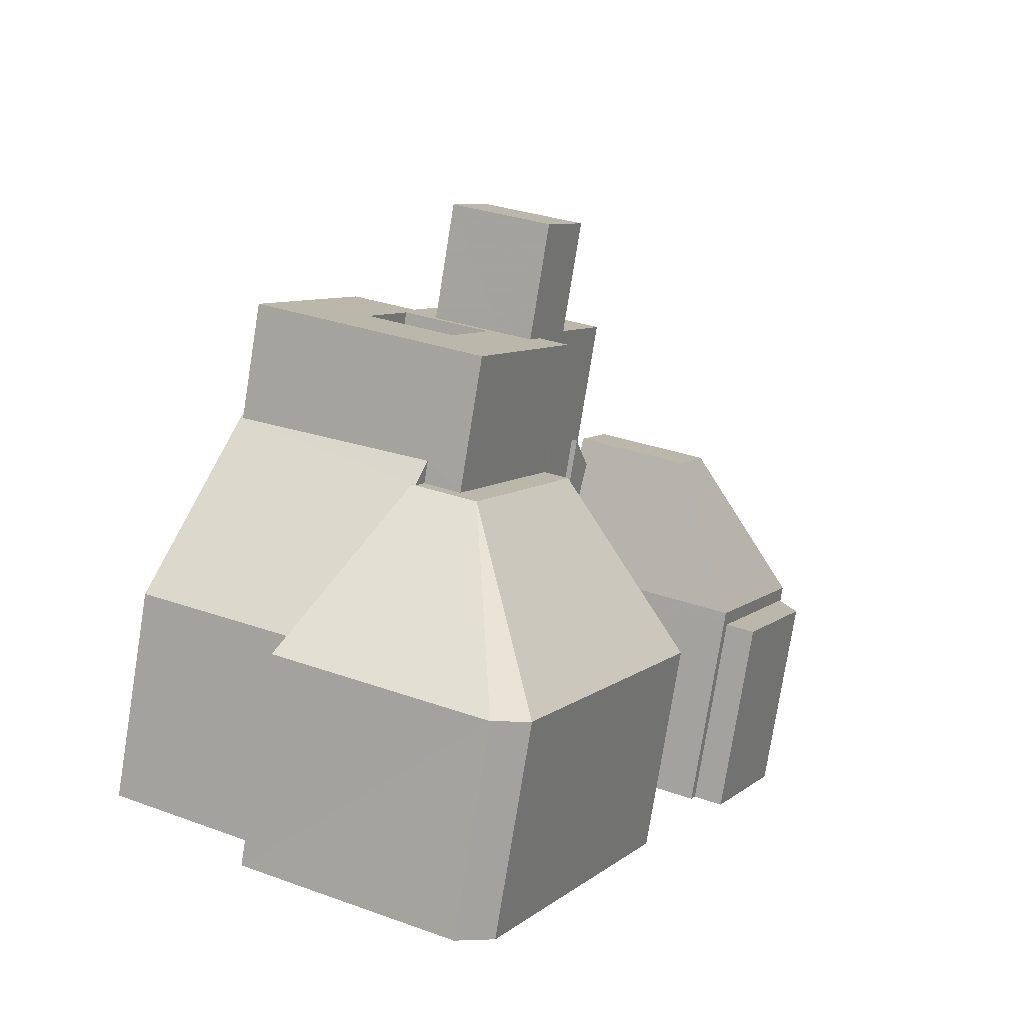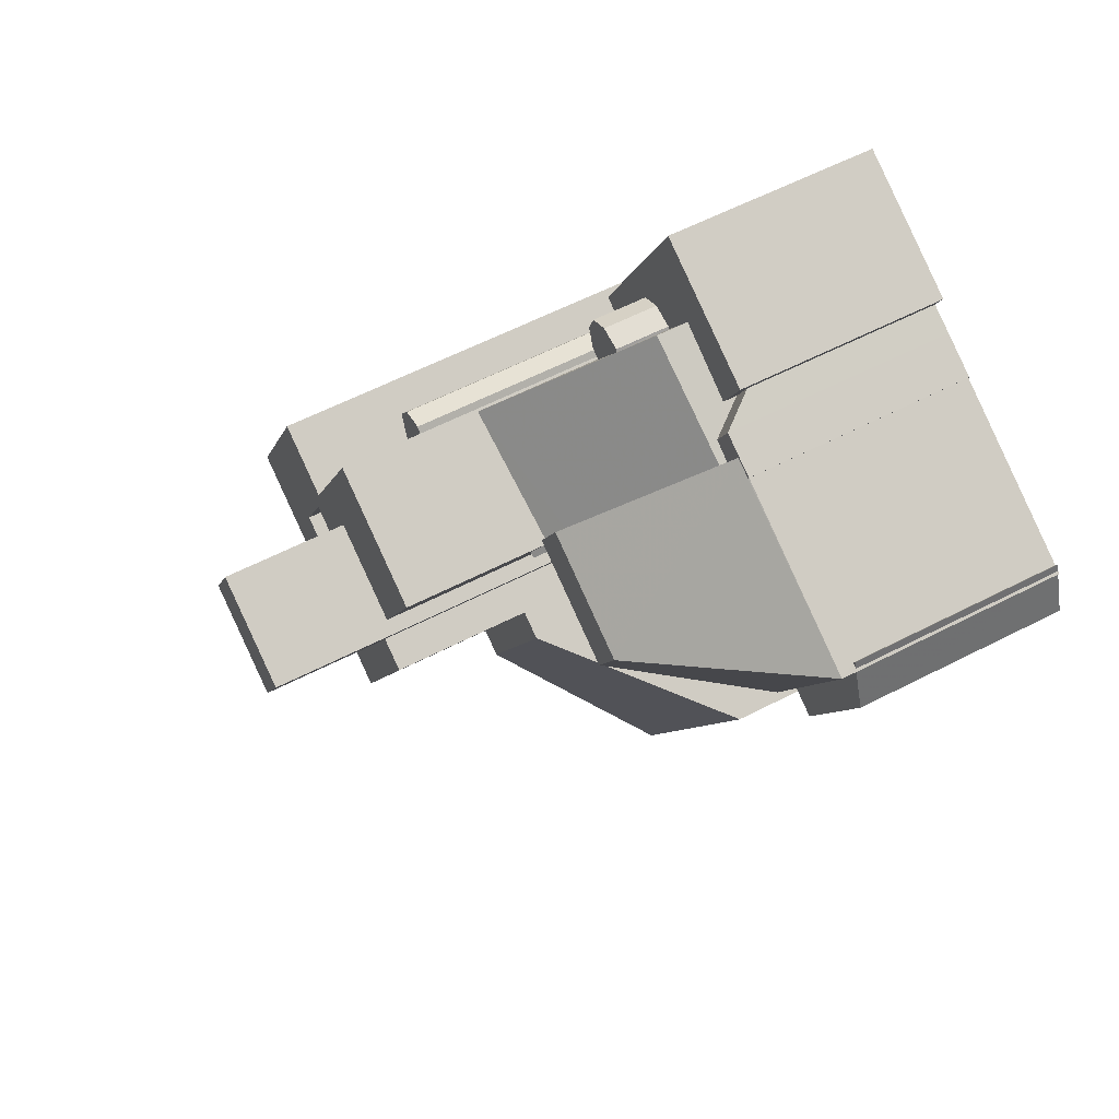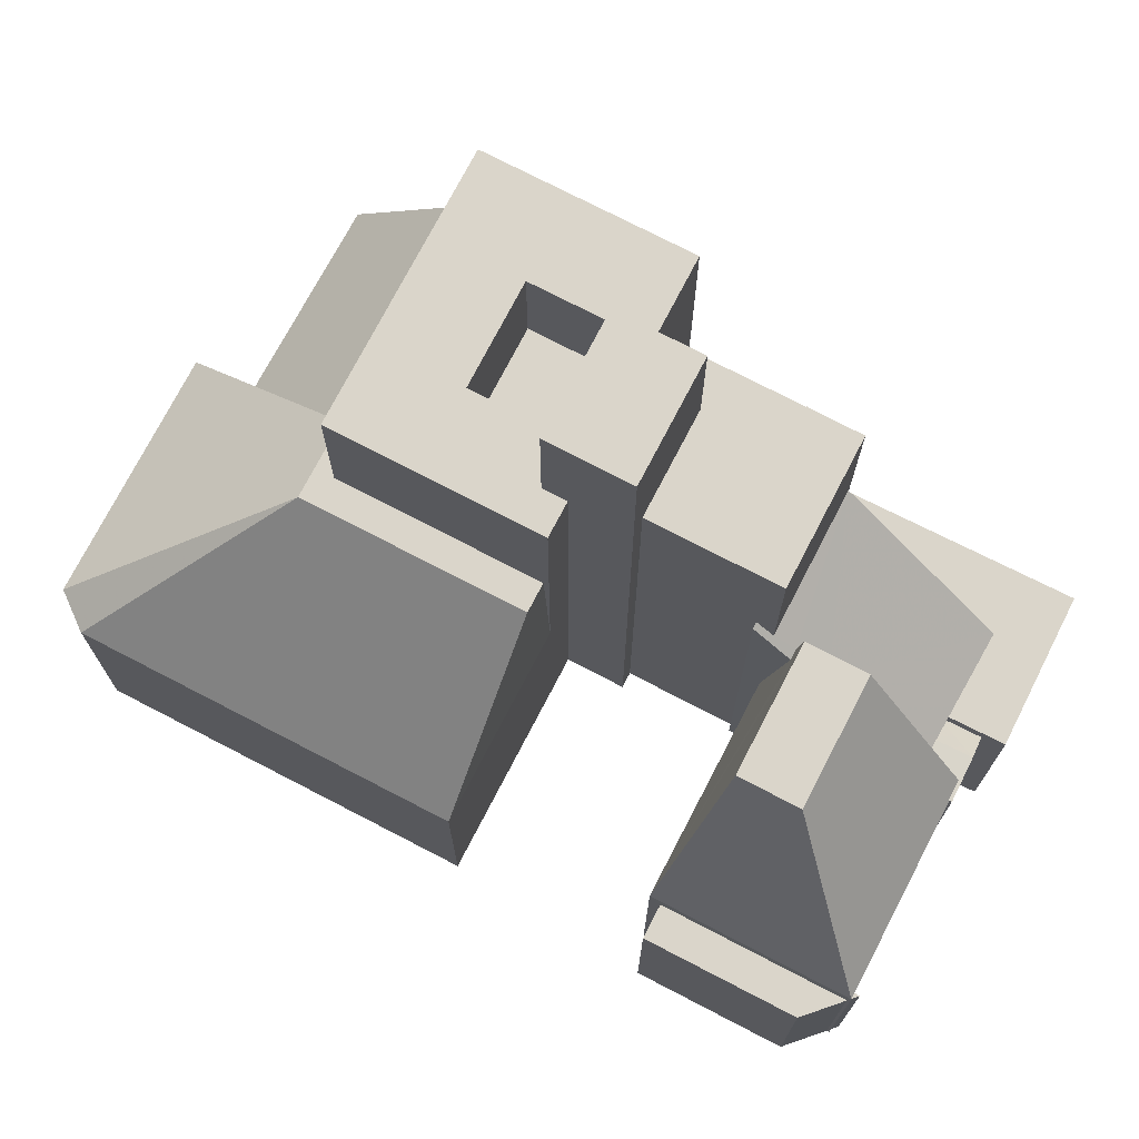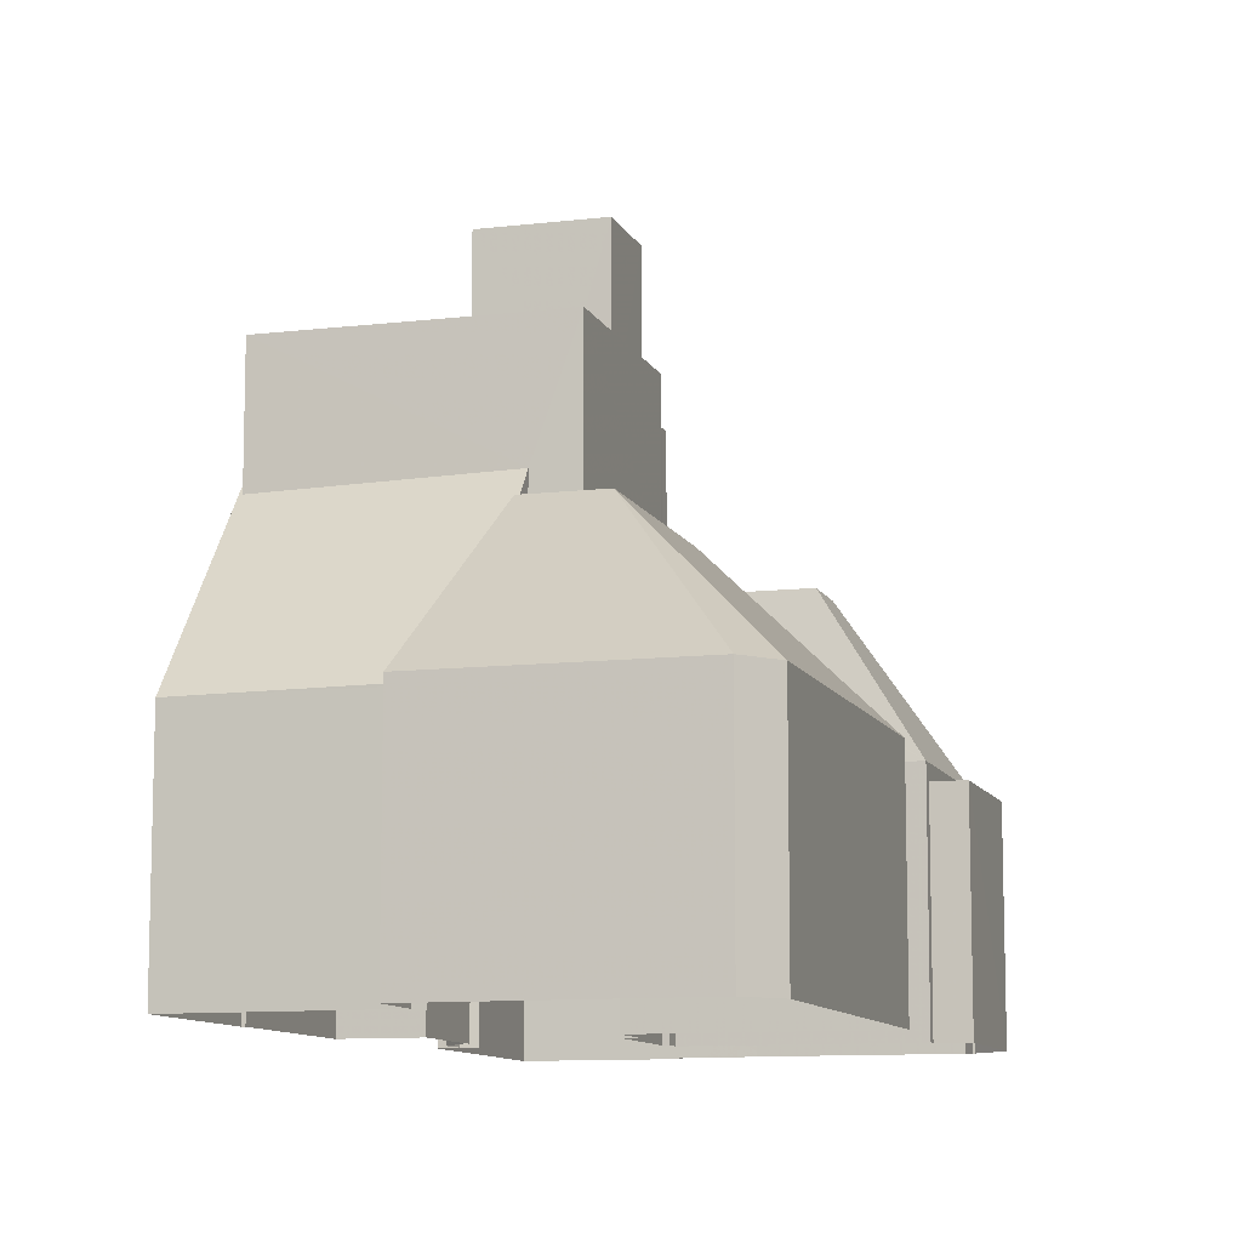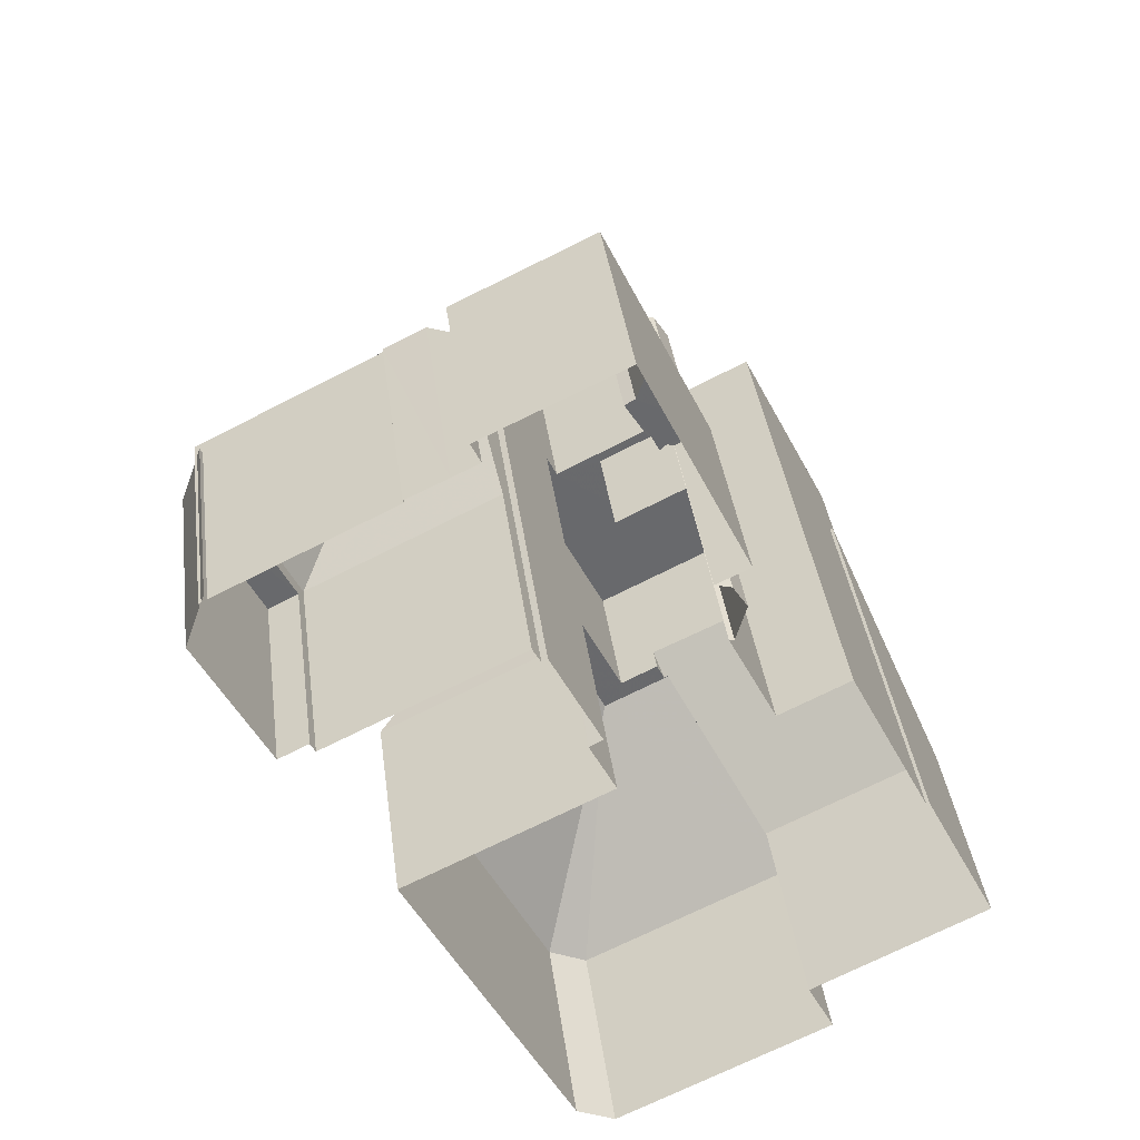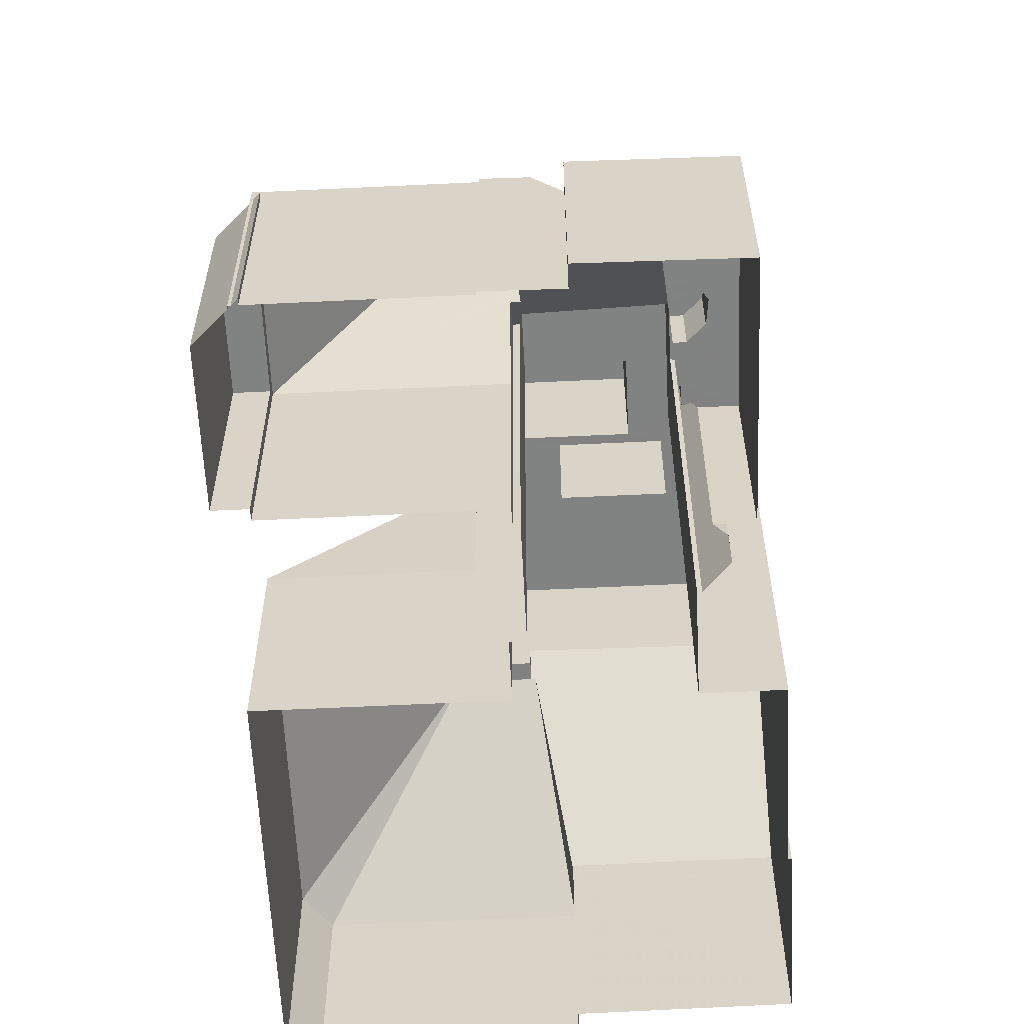
<metadata>
{"format":"obj","ext":"obj","renderer":"f3d","projection":"perspective","resolution":1024,"background":"white","views":[{"elev":-77.7,"azim":-9.1,"up":"+Y"},{"elev":59.5,"azim":62.1,"up":"+Y"},{"elev":74.3,"azim":90.8,"up":"+Z"},{"elev":-10.3,"azim":-9.8,"up":"+Z"},{"elev":37.6,"azim":172.6,"up":"+Y"},{"elev":-60.6,"azim":156.2,"up":"+Z"}]}
</metadata>
<code>
v -1.242e+04 -3.387e+04 36.81
v -1.241e+04 -3.387e+04 36.81
v -1.241e+04 -3.388e+04 36.81
v -1.242e+04 -3.387e+04 36.81
v -1.24e+04 -3.386e+04 36.81
v -1.241e+04 -3.386e+04 36.81
v -1.24e+04 -3.385e+04 36.81
v -1.239e+04 -3.385e+04 36.82
v -1.239e+04 -3.385e+04 36.81
v -1.242e+04 -3.386e+04 36.81
v -1.242e+04 -3.386e+04 36.81
v -1.242e+04 -3.386e+04 36.81
v -1.24e+04 -3.385e+04 36.82
v -1.24e+04 -3.385e+04 36.81
v -1.239e+04 -3.384e+04 36.82
v -1.239e+04 -3.384e+04 36.82
v -1.239e+04 -3.384e+04 36.82
v -1.239e+04 -3.384e+04 36.82
v -1.241e+04 -3.385e+04 36.81
v -1.242e+04 -3.385e+04 36.81
v -1.241e+04 -3.385e+04 36.81
v -1.241e+04 -3.385e+04 36.81
v -1.239e+04 -3.384e+04 36.82
v -1.24e+04 -3.384e+04 36.82
v -1.241e+04 -3.383e+04 36.82
v -1.24e+04 -3.384e+04 36.82
v -1.241e+04 -3.384e+04 36.82
v -1.241e+04 -3.385e+04 36.82
v -1.241e+04 -3.385e+04 36.81
v -1.241e+04 -3.385e+04 36.82
v -1.241e+04 -3.385e+04 36.82
v -1.24e+04 -3.384e+04 36.82
v -1.24e+04 -3.384e+04 36.82
v -1.24e+04 -3.384e+04 36.82
v -1.241e+04 -3.385e+04 36.82
v -1.241e+04 -3.385e+04 36.82
v -1.241e+04 -3.385e+04 36.82
v -1.24e+04 -3.384e+04 45.65
v -1.24e+04 -3.384e+04 45.94
v -1.24e+04 -3.384e+04 47.18
v -1.24e+04 -3.384e+04 45.65
v -1.24e+04 -3.384e+04 47.18
v -1.24e+04 -3.384e+04 47.18
v -1.24e+04 -3.384e+04 47.18
v -1.24e+04 -3.384e+04 47.18
v -1.24e+04 -3.384e+04 47.17
v -1.24e+04 -3.384e+04 47.18
v -1.24e+04 -3.384e+04 47.17
v -1.24e+04 -3.384e+04 46.28
v -1.24e+04 -3.384e+04 46.28
v -1.241e+04 -3.384e+04 46.28
v -1.241e+04 -3.384e+04 46.28
v -1.241e+04 -3.384e+04 46.28
v -1.241e+04 -3.384e+04 46.28
v -1.241e+04 -3.385e+04 46.28
v -1.241e+04 -3.385e+04 46.28
v -1.241e+04 -3.385e+04 46.28
v -1.241e+04 -3.384e+04 46.28
v -1.241e+04 -3.383e+04 46.28
v -1.241e+04 -3.384e+04 46.28
v -1.241e+04 -3.384e+04 46.28
v -1.241e+04 -3.384e+04 46.28
v -1.241e+04 -3.384e+04 46.28
v -1.241e+04 -3.384e+04 46.28
v -1.241e+04 -3.384e+04 46.28
v -1.241e+04 -3.384e+04 48.74
v -1.241e+04 -3.384e+04 48.74
v -1.241e+04 -3.384e+04 48.74
v -1.241e+04 -3.384e+04 48.74
v -1.241e+04 -3.384e+04 48.74
v -1.241e+04 -3.384e+04 48.74
v -1.241e+04 -3.384e+04 48.74
v -1.241e+04 -3.385e+04 56.47
v -1.241e+04 -3.385e+04 56.47
v -1.241e+04 -3.385e+04 56.47
v -1.241e+04 -3.385e+04 56.47
v -1.241e+04 -3.385e+04 56.47
v -1.241e+04 -3.385e+04 56.47
v -1.24e+04 -3.384e+04 47.54
v -1.241e+04 -3.384e+04 47.7
v -1.24e+04 -3.385e+04 51.53
v -1.241e+04 -3.384e+04 53.98
v -1.24e+04 -3.385e+04 52.81
v -1.241e+04 -3.385e+04 53.62
v -1.241e+04 -3.385e+04 54.26
v -1.24e+04 -3.385e+04 52.83
v -1.241e+04 -3.385e+04 54.28
v -1.24e+04 -3.385e+04 54.08
v -1.24e+04 -3.385e+04 47.13
v -1.24e+04 -3.385e+04 47.13
v -1.24e+04 -3.385e+04 54.08
v -1.24e+04 -3.384e+04 47.13
v -1.239e+04 -3.384e+04 47.13
v -1.24e+04 -3.385e+04 54.08
v -1.24e+04 -3.384e+04 54.08
v -1.239e+04 -3.384e+04 46.42
v -1.239e+04 -3.384e+04 46.42
v -1.239e+04 -3.384e+04 46.42
v -1.24e+04 -3.385e+04 46.42
v -1.239e+04 -3.385e+04 46.42
v -1.239e+04 -3.385e+04 46.42
v -1.239e+04 -3.384e+04 46.42
v -1.241e+04 -3.385e+04 60.3
v -1.242e+04 -3.385e+04 60.3
v -1.241e+04 -3.385e+04 60.3
v -1.241e+04 -3.386e+04 60.3
v -1.241e+04 -3.386e+04 60.3
v -1.241e+04 -3.386e+04 60.3
v -1.242e+04 -3.386e+04 60.3
v -1.242e+04 -3.386e+04 60.3
v -1.241e+04 -3.386e+04 60.3
v -1.241e+04 -3.386e+04 60.3
v -1.241e+04 -3.386e+04 60.3
v -1.241e+04 -3.386e+04 60.3
v -1.241e+04 -3.385e+04 60.3
v -1.241e+04 -3.385e+04 60.3
v -1.241e+04 -3.385e+04 60.3
v -1.241e+04 -3.385e+04 60.3
v -1.241e+04 -3.384e+04 60.3
v -1.242e+04 -3.387e+04 46.88
v -1.242e+04 -3.387e+04 48.25
v -1.242e+04 -3.386e+04 46.81
v -1.241e+04 -3.386e+04 53.87
v -1.241e+04 -3.386e+04 54.94
v -1.241e+04 -3.386e+04 53.87
v -1.242e+04 -3.386e+04 54.71
v -1.242e+04 -3.386e+04 56.2
v -1.242e+04 -3.386e+04 56.2
v -1.241e+04 -3.386e+04 53.87
v -1.241e+04 -3.386e+04 53.87
v -1.241e+04 -3.386e+04 53.87
v -1.241e+04 -3.386e+04 53.87
v -1.241e+04 -3.386e+04 53.87
v -1.241e+04 -3.387e+04 53.87
v -1.242e+04 -3.387e+04 46.77
v -1.242e+04 -3.387e+04 46.77
v -1.24e+04 -3.386e+04 46.77
v -1.241e+04 -3.387e+04 46.77
v -1.241e+04 -3.388e+04 46.77
v -1.241e+04 -3.385e+04 66
v -1.241e+04 -3.385e+04 66
v -1.241e+04 -3.386e+04 66
v -1.241e+04 -3.385e+04 66
v -1.241e+04 -3.386e+04 55.3
v -1.241e+04 -3.385e+04 55.3
v -1.242e+04 -3.386e+04 55.3
v -1.241e+04 -3.386e+04 55.3
v -1.241e+04 -3.386e+04 51.93
v -1.241e+04 -3.386e+04 46.77
f 1 2 3
f 3 4 1
f 5 2 6
f 7 8 9
f 10 11 12
f 10 12 1
f 13 7 14
f 15 8 16
f 15 17 18
f 19 12 20
f 21 22 6
f 16 23 17
f 24 25 26
f 27 25 28
f 13 29 30
f 31 30 21
f 32 33 34
f 35 36 28
f 37 35 31
f 16 7 33
f 34 13 24
f 21 19 31
f 1 6 2
f 16 8 7
f 6 1 12
f 33 7 13
f 15 16 17
f 6 12 19
f 6 19 21
f 24 28 25
f 13 30 28
f 28 30 31
f 33 13 34
f 31 35 28
f 24 13 28
f 38 39 40
f 38 41 39
f 39 42 40
f 42 43 40
f 42 44 43
f 45 46 40
f 40 43 45
f 47 48 46
f 47 46 45
f 49 50 51
f 52 53 54
f 55 52 56
f 57 56 58
f 59 51 50
f 58 60 59
f 51 61 62
f 60 63 59
f 58 64 60
f 63 61 51
f 65 52 54
f 58 65 64
f 58 56 52
f 59 63 51
f 58 52 65
f 66 67 68
f 69 70 67
f 68 71 72
f 66 69 67
f 66 68 72
f 73 74 75
f 76 75 77
f 76 77 78
f 75 74 77
f 79 80 81
f 80 82 81
f 83 84 85
f 86 84 83
f 81 82 86
f 85 84 87
f 86 82 84
f 86 83 88
f 83 89 88
f 83 90 89
f 89 91 88
f 92 48 93
f 93 48 94
f 48 47 94
f 95 94 47
f 45 95 47
f 94 91 93
f 93 91 89
f 96 97 98
f 99 100 101
f 102 99 101
f 88 94 95
f 88 91 94
f 103 104 105
f 106 107 108
f 104 109 110
f 108 107 111
f 110 109 111
f 107 112 113
f 105 104 110
f 114 110 111
f 107 113 114
f 107 114 111
f 112 115 113
f 113 115 105
f 105 115 103
f 116 117 118
f 103 117 119
f 103 115 117
f 119 117 116
f 120 121 122
f 123 124 125
f 121 125 126
f 122 126 127
f 127 126 128
f 125 124 126
f 122 121 126
f 129 130 131
f 125 132 123
f 130 133 123
f 131 130 134
f 123 132 134
f 130 123 134
f 134 132 135
f 120 136 135
f 121 120 135
f 121 132 125
f 121 135 132
f 137 134 138
f 131 134 137
f 134 139 138
f 139 134 135
f 140 141 142
f 140 143 141
f 144 145 146
f 147 144 146
f 38 40 34
f 24 38 34
f 34 46 32
f 34 40 46
f 46 92 32
f 32 92 33
f 48 92 46
f 49 38 50
f 50 38 26
f 49 41 38
f 26 38 24
f 58 59 25
f 27 58 25
f 50 26 25
f 59 50 25
f 57 58 27
f 28 57 27
f 71 63 72
f 71 61 63
f 68 61 71
f 68 62 61
f 67 65 54
f 67 70 65
f 64 70 69
f 64 65 70
f 60 69 66
f 60 64 69
f 63 66 72
f 63 60 66
f 73 35 37
f 73 75 35
f 75 36 35
f 75 76 36
f 28 36 57
f 36 76 57
f 57 78 56
f 57 76 78
f 31 73 37
f 31 74 73
f 77 56 78
f 77 55 56
f 80 51 62
f 54 53 67
f 82 80 68
f 53 82 67
f 82 68 67
f 62 68 80
f 30 29 85
f 87 30 85
f 13 90 29
f 90 85 29
f 83 85 90
f 41 49 39
f 79 44 42
f 39 49 42
f 79 42 80
f 49 51 80
f 42 49 80
f 13 14 89
f 90 13 89
f 16 33 97
f 33 92 97
f 17 98 18
f 97 92 93
f 98 97 93
f 18 98 93
f 99 14 7
f 14 99 89
f 89 99 93
f 18 102 15
f 93 102 18
f 99 102 93
f 86 88 95
f 81 86 95
f 44 79 43
f 43 79 45
f 45 79 95
f 79 81 95
f 16 97 96
f 23 16 96
f 98 17 23
f 96 98 23
f 100 9 8
f 101 100 8
f 7 9 100
f 99 7 100
f 15 101 8
f 15 102 101
f 77 119 52
f 119 74 103
f 103 74 19
f 55 77 52
f 19 74 31
f 119 77 74
f 126 109 128
f 12 128 20
f 20 128 104
f 128 109 104
f 103 19 20
f 104 103 20
f 84 116 87
f 30 87 21
f 21 87 118
f 87 116 118
f 130 129 111
f 111 129 108
f 148 149 108
f 129 148 108
f 109 124 111
f 111 124 130
f 109 126 124
f 130 124 133
f 53 52 82
f 52 119 82
f 82 116 84
f 82 119 116
f 145 110 146
f 145 105 110
f 146 114 147
f 146 110 114
f 114 113 144
f 147 114 144
f 145 113 105
f 145 144 113
f 122 11 10
f 122 127 11
f 12 11 127
f 128 12 127
f 1 136 10
f 10 136 122
f 136 120 122
f 133 124 123
f 1 4 135
f 136 1 135
f 139 3 2
f 138 139 2
f 139 4 3
f 139 135 4
f 138 2 5
f 137 138 5
f 106 108 149
f 106 149 6
f 149 5 6
f 149 137 5
f 148 131 137
f 149 148 137
f 148 129 131
f 140 142 106
f 142 107 106
f 22 140 106
f 6 22 106
f 117 143 118
f 21 118 22
f 22 118 140
f 118 143 140
f 142 141 112
f 142 112 107
f 141 115 112
f 141 117 115
f 141 143 117

</code>
